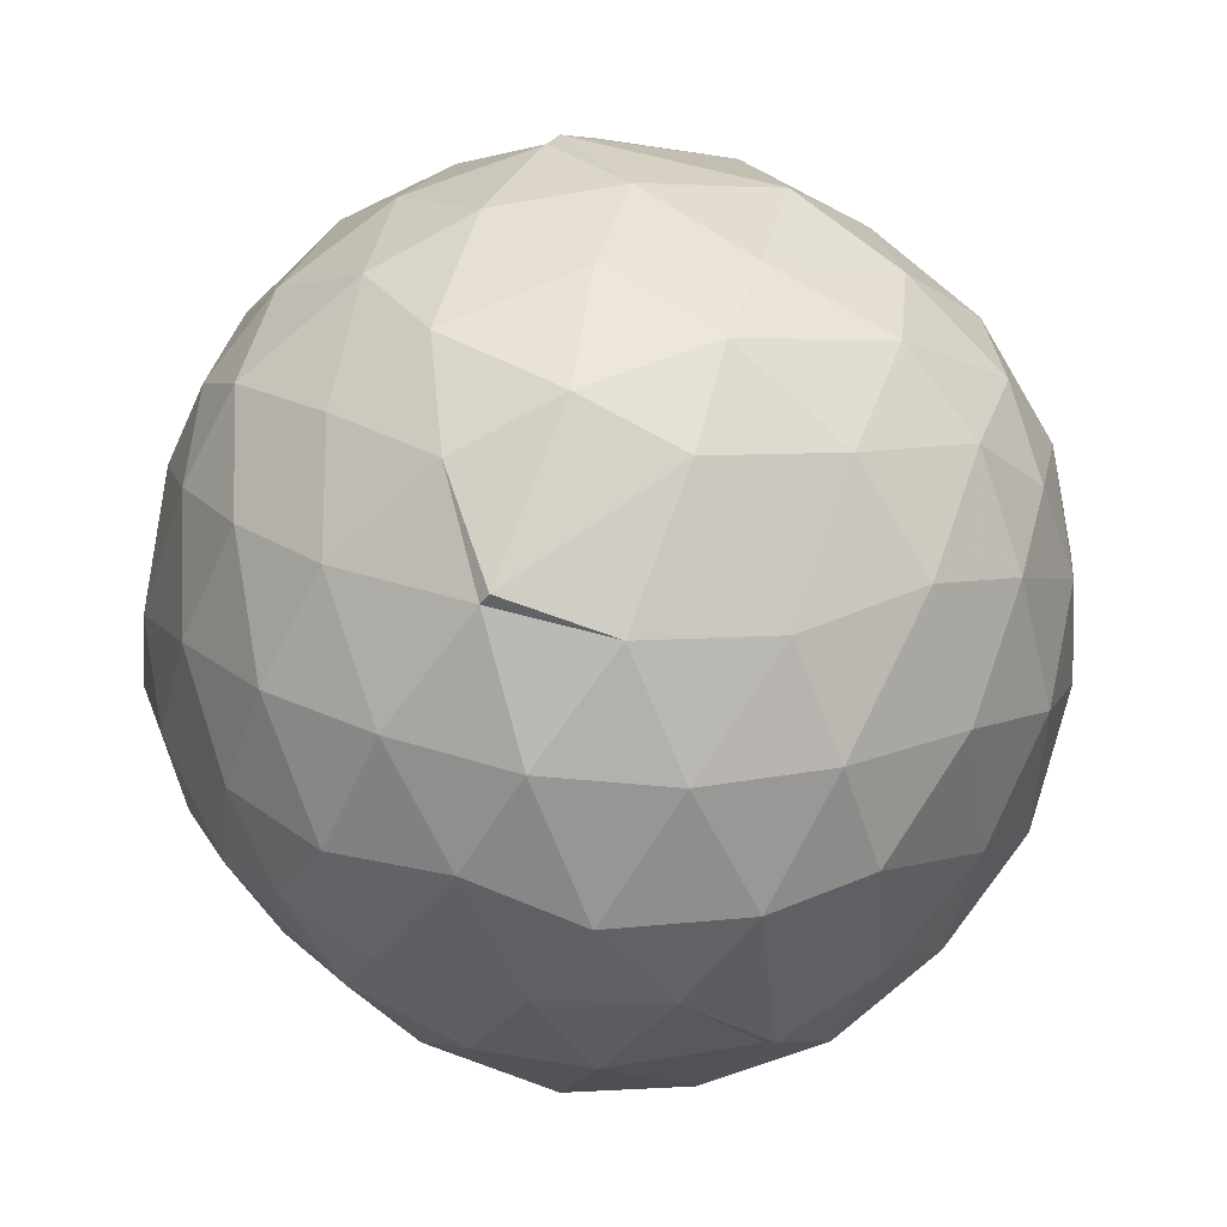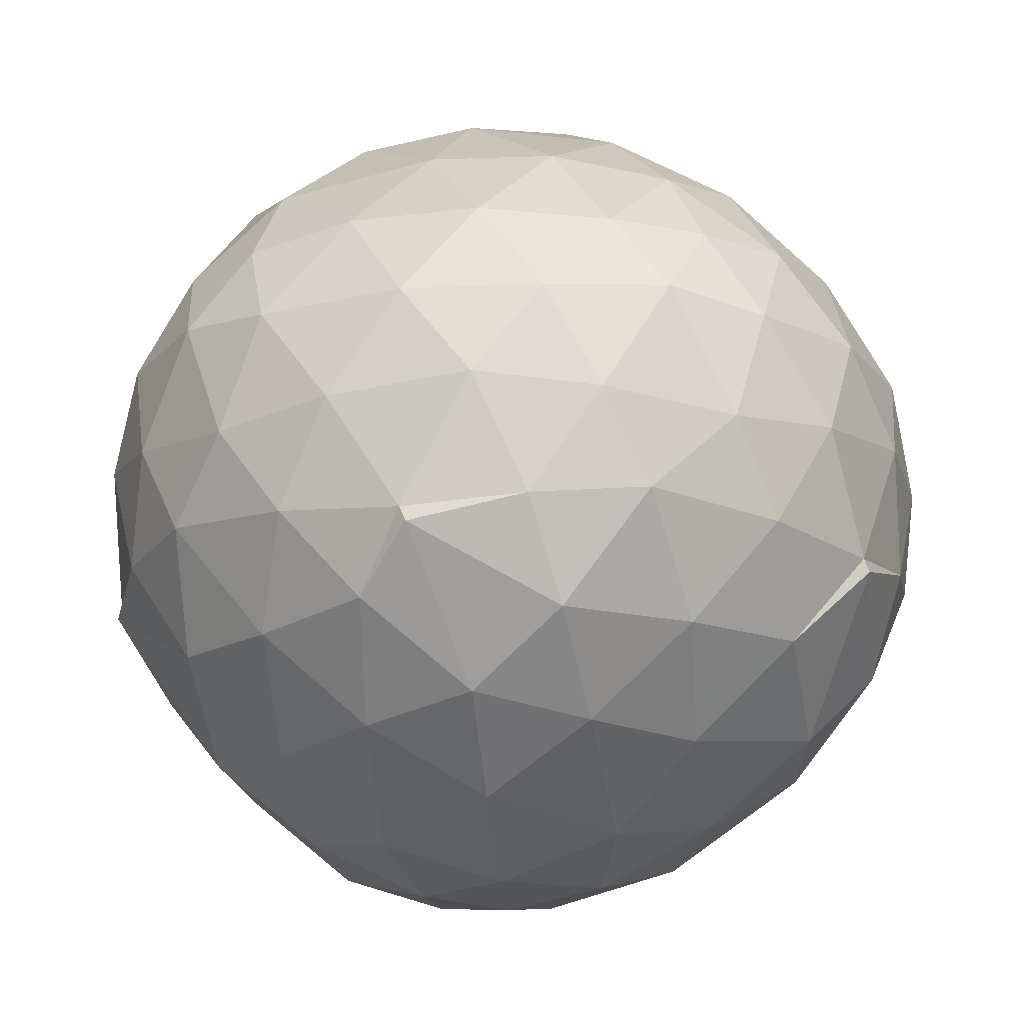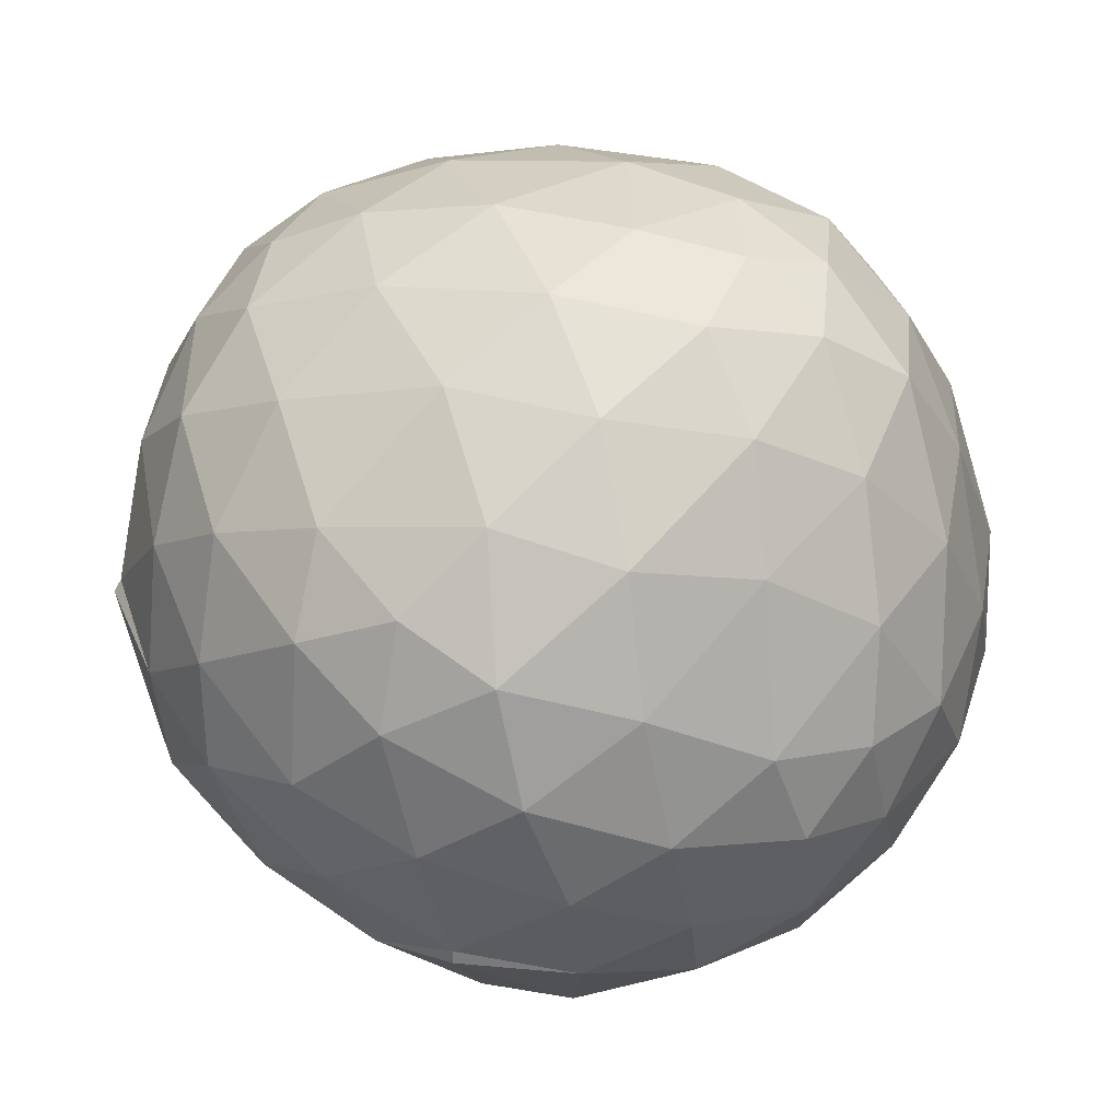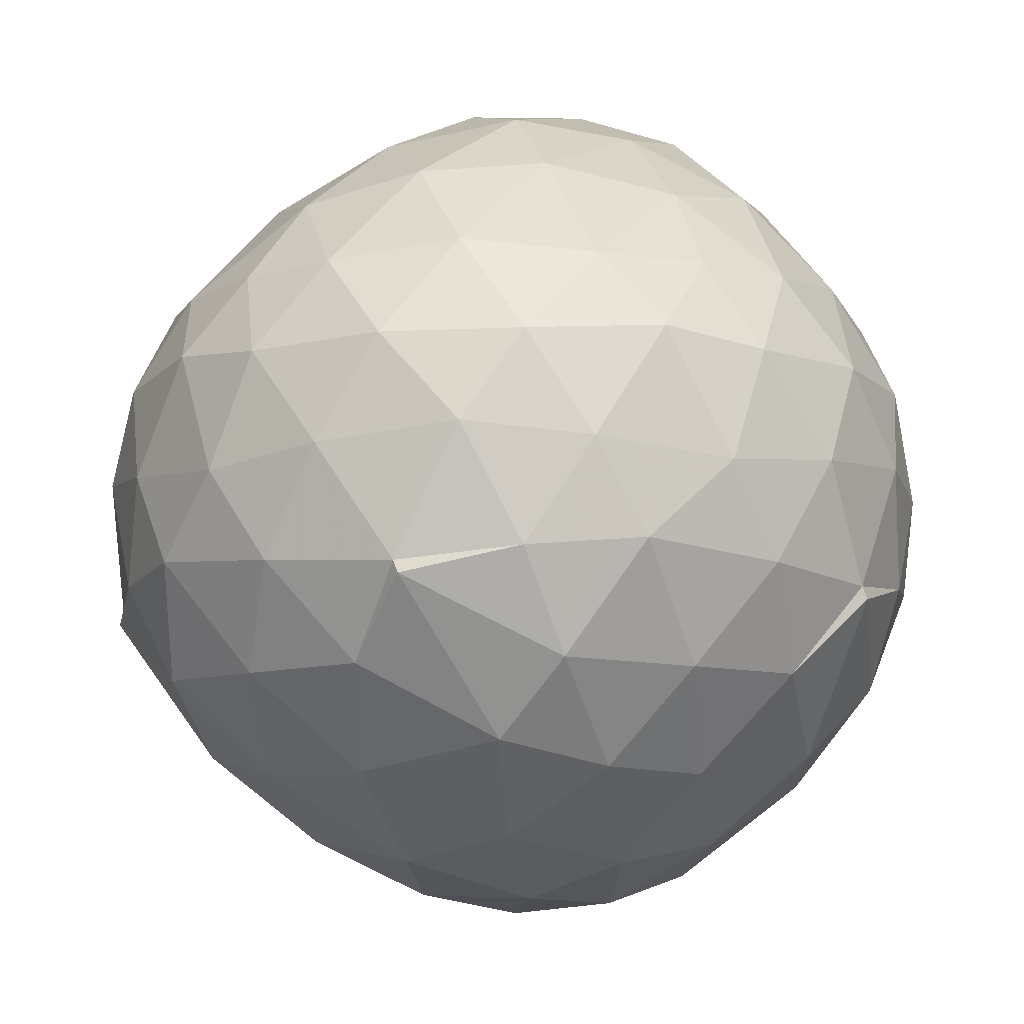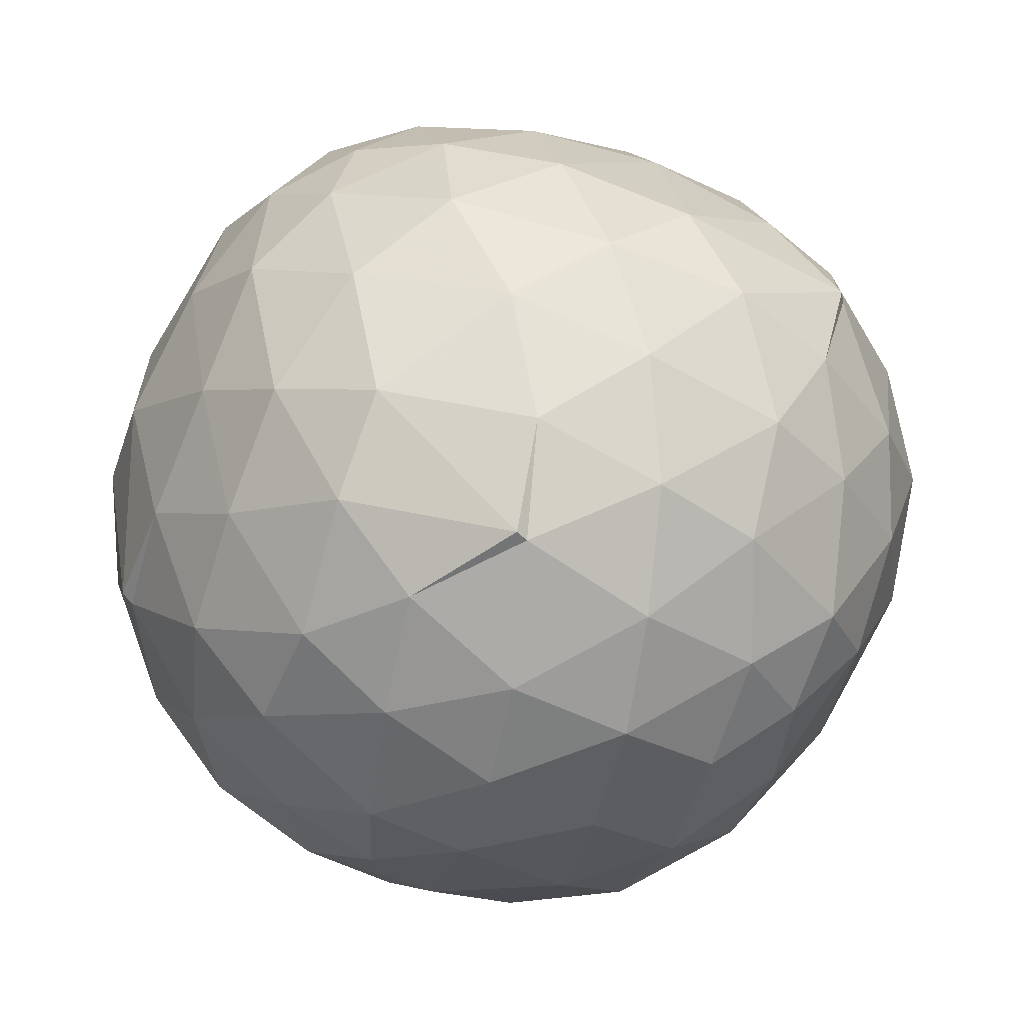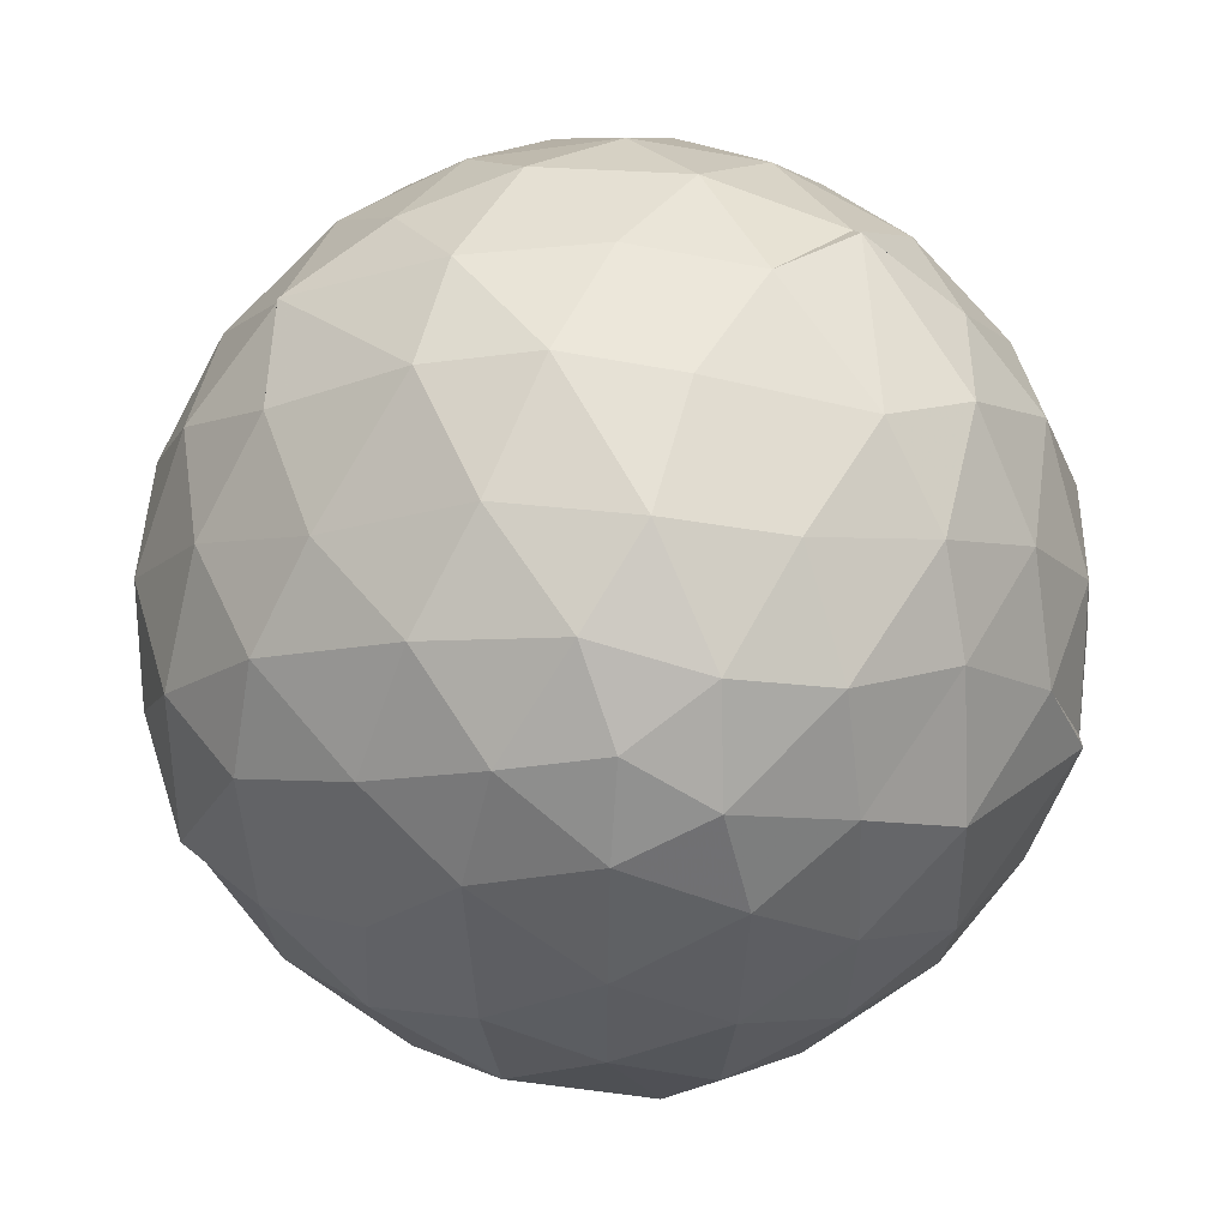
<metadata>
{"format":"obj","ext":"obj","renderer":"f3d","projection":"perspective","resolution":1024,"background":"white","views":[{"elev":-27.0,"azim":-57.6,"up":"+Z"},{"elev":-16.2,"azim":42.7,"up":"+Y"},{"elev":-42.9,"azim":158.0,"up":"+Z"},{"elev":-9.8,"azim":-172.9,"up":"+Y"},{"elev":-69.2,"azim":21.5,"up":"+Z"},{"elev":-74.9,"azim":-145.1,"up":"+Y"}]}
</metadata>
<code>
v 0.07327 0.3278 0.1342
v 0.2 0.2521 0.1641
v 0.1796 0.3055 0.05834
v -0.005117 0.3757 0
v 0.08217 0.3591 0.01273
v 0.02637 0.3638 -0.08082
v -0.07199 0.3669 -0.05531
v -0.07794 0.3734 0.02592
v -0.0001839 0.1635 0.3354
v -0.02374 0.2389 0.2797
v -0.09162 0.1647 0.3241
v 0.1498 -0.3276 0.02811
v 0.2179 -0.2521 0.1395
v 0.1128 -0.3064 0.1536
v 0.3598 -0.1108 -0.06611
v 0.2587 -0.2389 -0.109
v 0.2798 -0.1759 -0.1784
v 0.04791 -0.1108 -0.3628
v -0.02477 -0.2397 -0.2811
v -0.08349 -0.176 -0.3216
v -0.3303 -0.1108 -0.1577
v -0.2751 -0.2398 -0.06349
v -0.3317 -0.176 -0.02002
v -0.09863 -0.1783 0.3089
v -0.1568 -0.255 0.2192
v -0.04621 -0.2639 0.2438
v 0.3211 0.1624 0.1046
v 0.2818 0.1635 0.1838
v 0.3288 0.09777 0.1621
v 0.197 0.1635 -0.2715
v 0.2641 0.1641 -0.2002
v 0.2563 0.09779 -0.2601
v -0.198 0.1638 -0.2714
v -0.1105 0.1649 -0.3136
v -0.1685 0.09795 -0.3243
v -0.3181 0.1649 0.1031
v -0.3325 0.1656 0.006793
v -0.3603 0.09807 0.06003
v -0.05137 0.09821 0.3623
v 0.3753 0 0.004172
v 0.3598 0.08691 0.07418
v 0.3586 -0.01172 0.1146
v 0.1191 0 -0.3561
v 0.1812 0.08704 -0.3191
v 0.2195 -0.01198 -0.305
v -0.302 0 -0.2234
v -0.2476 0.08708 -0.271
v -0.2225 -0.01193 -0.3031
v -0.3029 0 0.22
v -0.3325 0.08715 0.1528
v -0.356 -0.01193 0.1187
v 0.1199 0 0.3557
v 0.04433 0.08859 0.362
v 0.009749 -0.01143 0.3752
v 0.2675 0.2344 0.08693
v 0.2567 0.253 -0.01576
v 0.1414 0.3285 -0.05495
v -0.009464 0.3617 0.08741
v -0.0162 0.3139 0.1853
v -0.102 0.3409 0.1257
v 0.106 0.2583 0.2207
v 0.09344 0.1767 0.3069
v 0.1693 0.09127 0.3207
v 0.2672 0.08962 0.2512
v 0.1949 0.1768 0.2539
v 0.2028 0.2662 -0.1206
v 0.1551 0.2394 -0.2277
v 0.04993 0.2595 -0.2532
v -0.02306 0.3349 -0.1566
v 0.09402 0.313 -0.1586
v 0.3628 0.0896 -0.04628
v 0.3258 0.0896 -0.1624
v 0.3068 0.1768 -0.09069
v -0.05858 0.2691 -0.2323
v -0.1705 0.2403 -0.2185
v -0.2275 0.2611 -0.128
v -0.1596 0.3422 -0.04122
v -0.1264 0.3158 -0.1418
v 0.066 0.0904 -0.3601
v -0.05568 0.0904 -0.3606
v 0.004155 0.1787 -0.3213
v -0.2411 0.2756 -0.02955
v -0.2598 0.2458 0.08427
v -0.1096 0.2602 0.2362
v -0.3224 0.0905 -0.1742
v -0.3604 0.09059 -0.05873
v -0.305 0.1799 -0.1054
v -0.1774 0.3242 0.05729
v -0.1774 0.2753 0.1649
v -0.2558 0.0905 0.259
v -0.1569 0.09049 0.331
v -0.1845 0.1796 0.2639
v 0.1653 -0.2344 0.2276
v 0.06505 -0.2528 0.2507
v -0.006419 -0.3349 0.1586
v 0.04949 -0.3624 0.06641
v 0.07632 -0.3598 -0.03676
v 0.07589 -0.3334 -0.1391
v 0.1908 -0.2585 -0.178
v 0.1693 -0.313 -0.07304
v 0.2426 -0.2583 0.03257
v 0.3207 -0.1767 -0.005956
v 0.3017 -0.1768 0.1069
v 0.3578 -0.09131 0.0605
v -0.1117 -0.3347 -0.1163
v -0.1115 -0.2593 -0.238
v -0.01986 -0.3149 -0.1873
v 0.1019 -0.2613 -0.2263
v 0.09223 -0.1776 -0.3085
v 0.1922 -0.1787 -0.2574
v 0.1668 -0.09205 -0.3231
v -0.02676 -0.3646 -0.08194
v -0.1534 -0.3406 0.05929
v -0.2618 -0.26 0.03109
v -0.1857 -0.316 -0.041
v -0.1843 -0.2616 -0.1675
v -0.265 -0.1777 -0.1832
v -0.1858 -0.179 -0.2628
v -0.2559 -0.09213 -0.2587
v -0.09048 -0.3668 -0.002869
v -0.2233 -0.2667 0.1137
v -0.2582 -0.1793 0.1925
v -0.3084 -0.1798 0.09399
v -0.3244 -0.09235 0.1638
v 0.01034 -0.1777 0.3207
v 0.1203 -0.1635 0.314
v 0.06964 -0.08962 0.3594
v -0.05895 -0.08022 0.3614
v 0.2292 0.01145 0.2981
v 0.1731 -0.09804 0.322
v 0.257 -0.08905 0.2592
v 0.3214 -0.08034 0.1811
v 0.2532 -0.1746 0.214
v 0.3358 0.1635 0.0174
v 0.3558 0.01134 -0.1183
v 0.3579 -0.09973 -0.06084
v 0.3259 -0.08933 -0.1627
v 0.271 -0.0811 -0.2494
v 0.1176 0.1648 -0.3145
v -0.003499 0.01161 -0.3754
v 0.05227 -0.09983 -0.3596
v -0.05433 -0.08929 -0.3605
v -0.1538 -0.08109 -0.3351
v -0.2632 0.1649 -0.2092
v -0.3582 0.01165 -0.1127
v -0.3259 -0.09984 -0.1609
v -0.3596 -0.08929 -0.05974
v -0.3661 -0.08109 0.04283
v -0.273 0.1655 0.1894
v -0.2119 0.01173 0.3086
v -0.2524 -0.1 0.2605
v -0.1623 -0.08898 0.3241
v 0.1786 -0.1108 0.3204
v -0.003199 -0.3757 0.0001218
v -0.03704 -0.3685 0.07719
v -0.2503 -0.1108 0.2665
v 0.3048 0 0.2214
v 0.3057 -0.0002277 -0.2175
v -0.113 0 -0.3582
v -0.3755 0 -0.003178
v -0.1124 0.000226 0.3578
v -0.1056 -0.3223 0.1492
f 1 2 3
f 4 5 6
f 4 6 7
f 4 7 8
f 9 10 11
f 12 13 14
f 15 16 17
f 18 19 20
f 21 22 23
f 24 25 26
f 27 28 29
f 30 31 32
f 33 34 35
f 36 37 38
f 9 11 39
f 40 41 42
f 43 44 45
f 46 47 48
f 49 50 51
f 52 53 54
f 55 3 2
f 56 57 3
f 1 5 58
f 59 58 60
f 61 10 62
f 63 64 65
f 66 31 67
f 68 69 70
f 3 55 56
f 71 72 73
f 74 34 75
f 76 77 78
f 70 67 68
f 79 80 81
f 82 37 83
f 60 84 59
f 78 75 76
f 85 86 87
f 88 83 89
f 90 91 92
f 93 14 13
f 94 95 14
f 12 96 97
f 98 99 100
f 101 16 102
f 103 102 104
f 100 97 98
f 105 106 107
f 108 19 109
f 110 109 111
f 107 112 105
f 113 114 115
f 116 22 117
f 118 117 119
f 115 120 113
f 95 96 14
f 121 25 122
f 123 122 124
f 14 93 94
f 125 126 127
f 65 62 63
f 127 128 125
f 129 130 131
f 132 133 103
f 73 134 71
f 104 132 103
f 135 136 137
f 138 17 110
f 81 139 79
f 111 138 110
f 140 141 142
f 143 20 118
f 87 144 85
f 119 143 118
f 145 146 147
f 148 23 123
f 92 149 90
f 124 148 123
f 150 151 152
f 128 24 125
f 27 55 28
f 134 56 55
f 4 58 5
f 58 4 8
f 9 62 10
f 53 63 62
f 30 67 31
f 139 68 67
f 55 27 134
f 41 71 134
f 33 75 34
f 144 76 75
f 67 30 139
f 44 79 139
f 36 83 37
f 149 89 83
f 75 33 144
f 47 85 144
f 83 36 149
f 50 90 149
f 153 93 133
f 126 94 93
f 154 97 96
f 112 98 97
f 15 102 16
f 102 15 136
f 97 154 112
f 120 105 112
f 18 109 19
f 109 18 141
f 112 154 120
f 155 113 120
f 21 117 22
f 117 21 146
f 120 154 155
f 155 154 96
f 156 122 25
f 122 156 151
f 93 153 126
f 126 153 130
f 62 9 53
f 53 9 39
f 153 131 130
f 131 153 133
f 134 27 41
f 41 27 29
f 15 137 136
f 137 15 17
f 139 30 44
f 44 30 32
f 18 142 141
f 142 18 20
f 144 33 47
f 47 33 35
f 21 147 146
f 147 21 23
f 149 36 50
f 50 36 38
f 156 152 151
f 152 156 24
f 62 65 61
f 2 1 61
f 5 1 3
f 5 3 57
f 67 70 66
f 57 56 66
f 58 59 1
f 59 61 1
f 10 61 59
f 10 59 84
f 89 149 92
f 84 60 89
f 61 65 2
f 2 28 55
f 28 2 65
f 28 65 64
f 131 157 129
f 64 63 129
f 66 70 57
f 57 6 5
f 6 57 70
f 6 70 69
f 75 78 74
f 69 68 74
f 56 134 73
f 73 66 56
f 31 66 73
f 31 73 72
f 137 158 135
f 72 71 135
f 74 78 69
f 69 7 6
f 7 69 78
f 7 78 77
f 83 88 82
f 77 76 82
f 68 139 81
f 81 74 68
f 34 74 81
f 34 81 80
f 142 159 140
f 80 79 140
f 82 88 77
f 77 8 7
f 8 77 88
f 8 60 58
f 60 8 88
f 88 89 60
f 76 144 87
f 87 82 76
f 37 82 87
f 37 87 86
f 147 160 145
f 86 85 145
f 89 92 84
f 84 11 10
f 11 84 92
f 11 92 91
f 152 161 150
f 91 90 150
f 102 103 101
f 13 12 101
f 96 12 14
f 96 95 155
f 25 24 156
f 95 94 26
f 97 100 12
f 100 101 12
f 16 101 100
f 16 100 99
f 109 110 108
f 99 98 108
f 101 103 13
f 13 133 93
f 133 13 103
f 133 132 131
f 42 29 157
f 132 104 42
f 98 112 107
f 107 108 98
f 19 108 107
f 19 107 106
f 117 118 116
f 106 105 116
f 108 110 99
f 99 17 16
f 17 99 110
f 17 138 137
f 45 32 158
f 138 111 45
f 105 120 115
f 115 116 105
f 22 116 115
f 22 115 114
f 122 123 121
f 114 113 121
f 116 118 106
f 106 20 19
f 20 106 118
f 20 143 142
f 48 35 159
f 143 119 48
f 113 155 162
f 162 121 113
f 25 121 162
f 162 26 25
f 26 162 95
f 162 155 95
f 121 123 114
f 114 23 22
f 23 114 123
f 23 148 147
f 51 38 160
f 148 124 51
f 94 126 125
f 125 26 94
f 26 125 24
f 24 128 152
f 54 39 161
f 128 127 54
f 63 53 52
f 52 129 63
f 130 129 52
f 130 127 126
f 127 130 52
f 52 54 127
f 129 157 64
f 64 29 28
f 29 64 157
f 29 42 41
f 42 157 132
f 157 131 132
f 71 41 40
f 40 135 71
f 136 135 40
f 136 104 102
f 104 136 40
f 40 42 104
f 135 158 72
f 72 32 31
f 32 72 158
f 32 45 44
f 45 158 138
f 158 137 138
f 79 44 43
f 43 140 79
f 141 140 43
f 141 111 109
f 111 141 43
f 43 45 111
f 140 159 80
f 80 35 34
f 35 80 159
f 35 48 47
f 48 159 143
f 159 142 143
f 85 47 46
f 46 145 85
f 146 145 46
f 146 119 117
f 119 146 46
f 46 48 119
f 145 160 86
f 86 38 37
f 38 86 160
f 38 51 50
f 51 160 148
f 160 147 148
f 90 50 49
f 49 150 90
f 151 150 49
f 151 124 122
f 124 151 49
f 49 51 124
f 150 161 91
f 91 39 11
f 39 91 161
f 39 54 53
f 54 161 128
f 161 152 128

</code>
